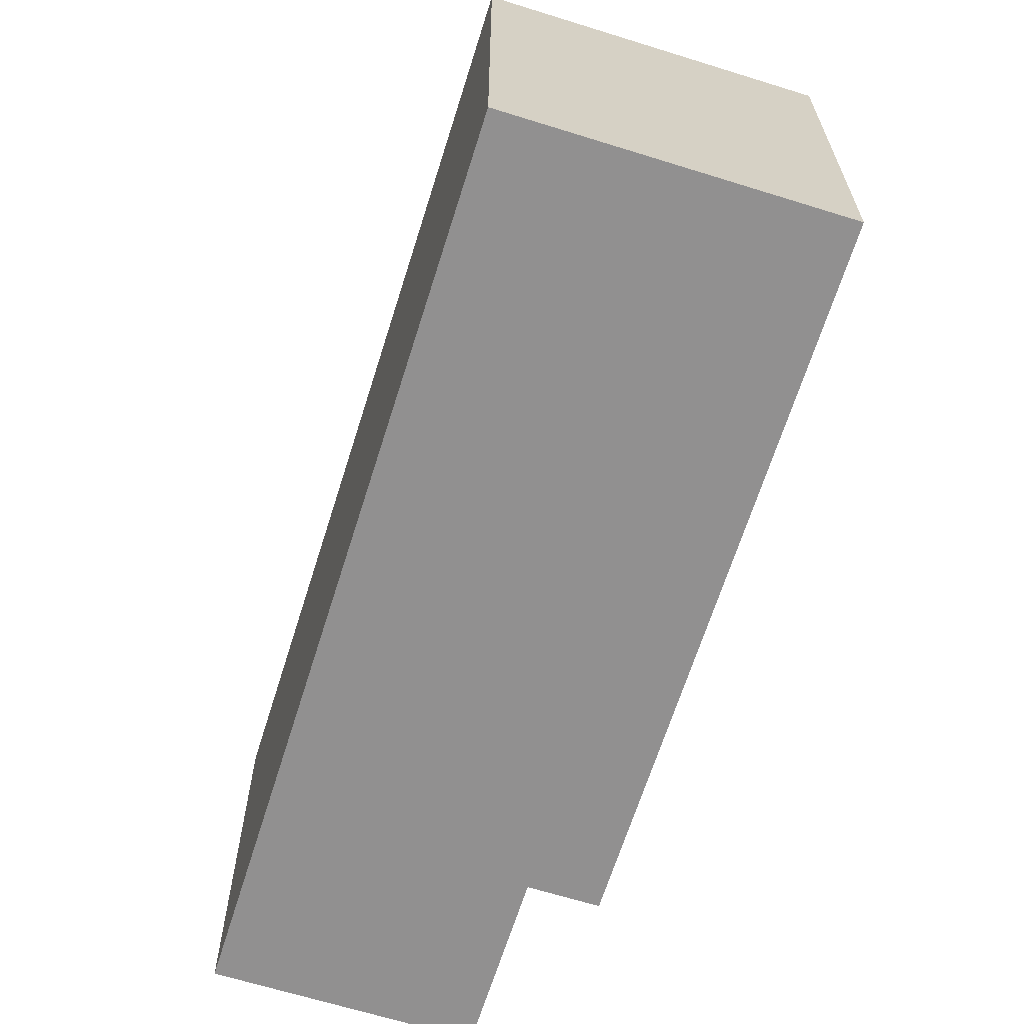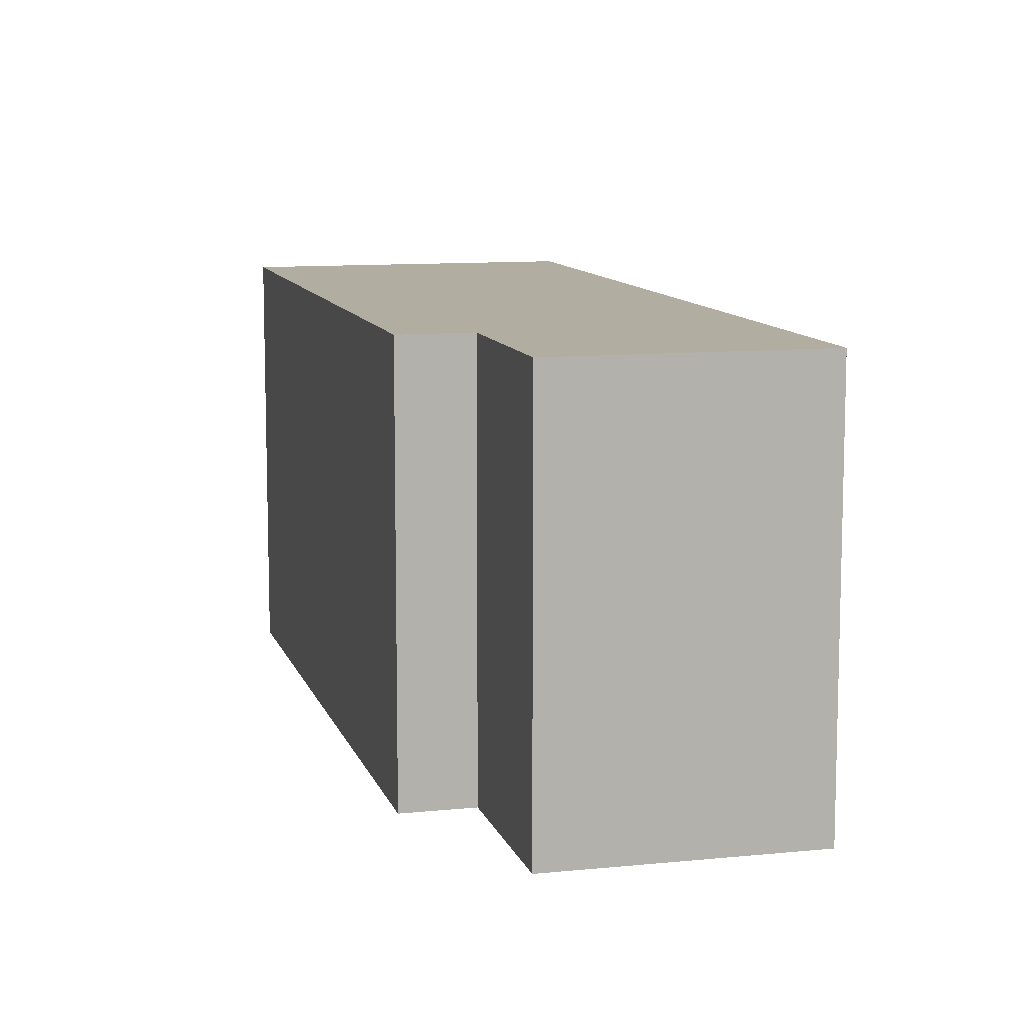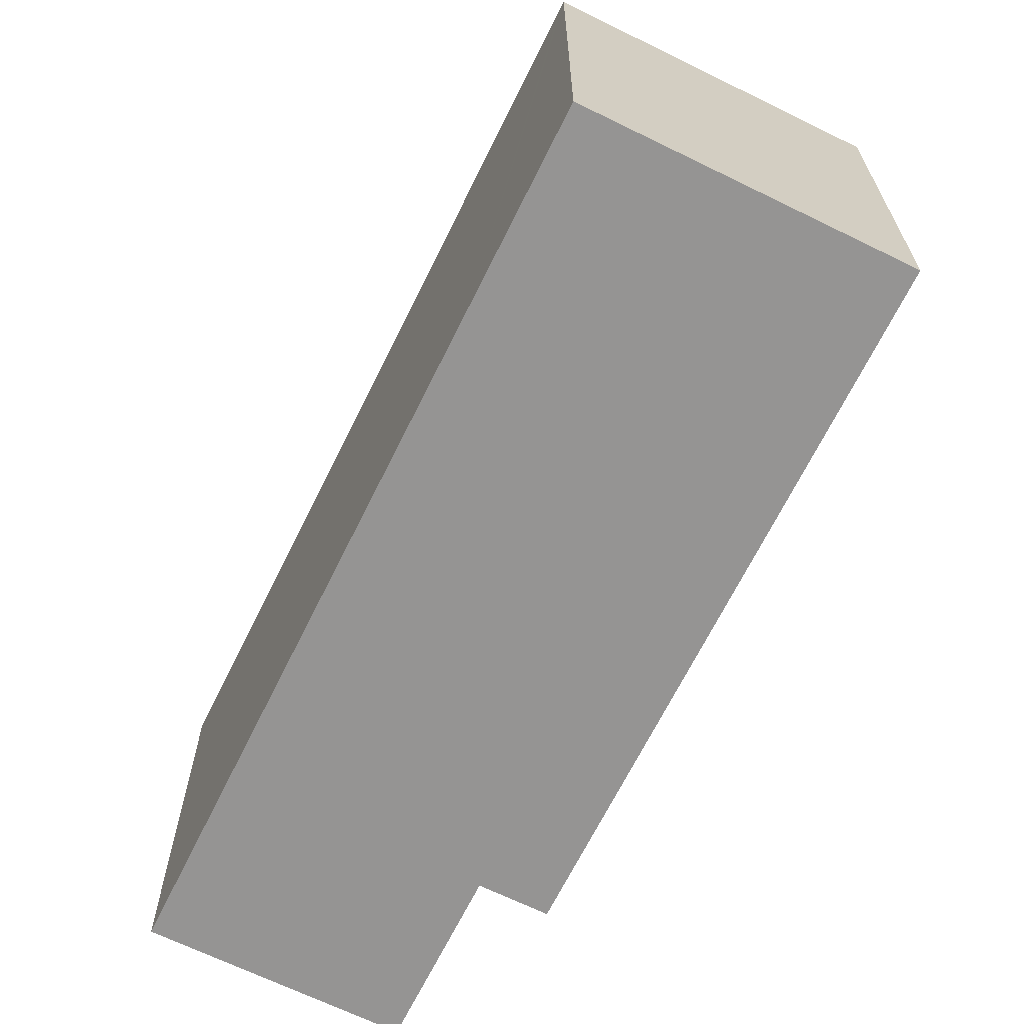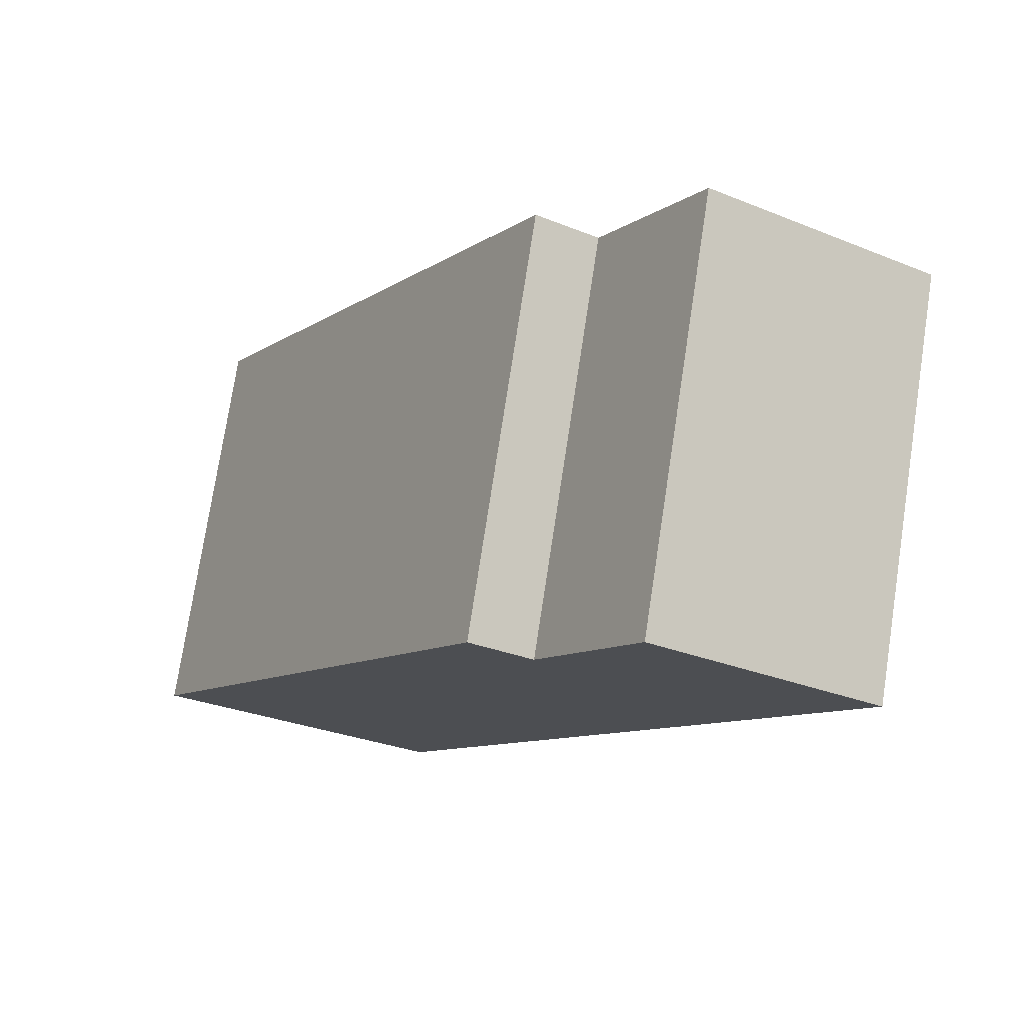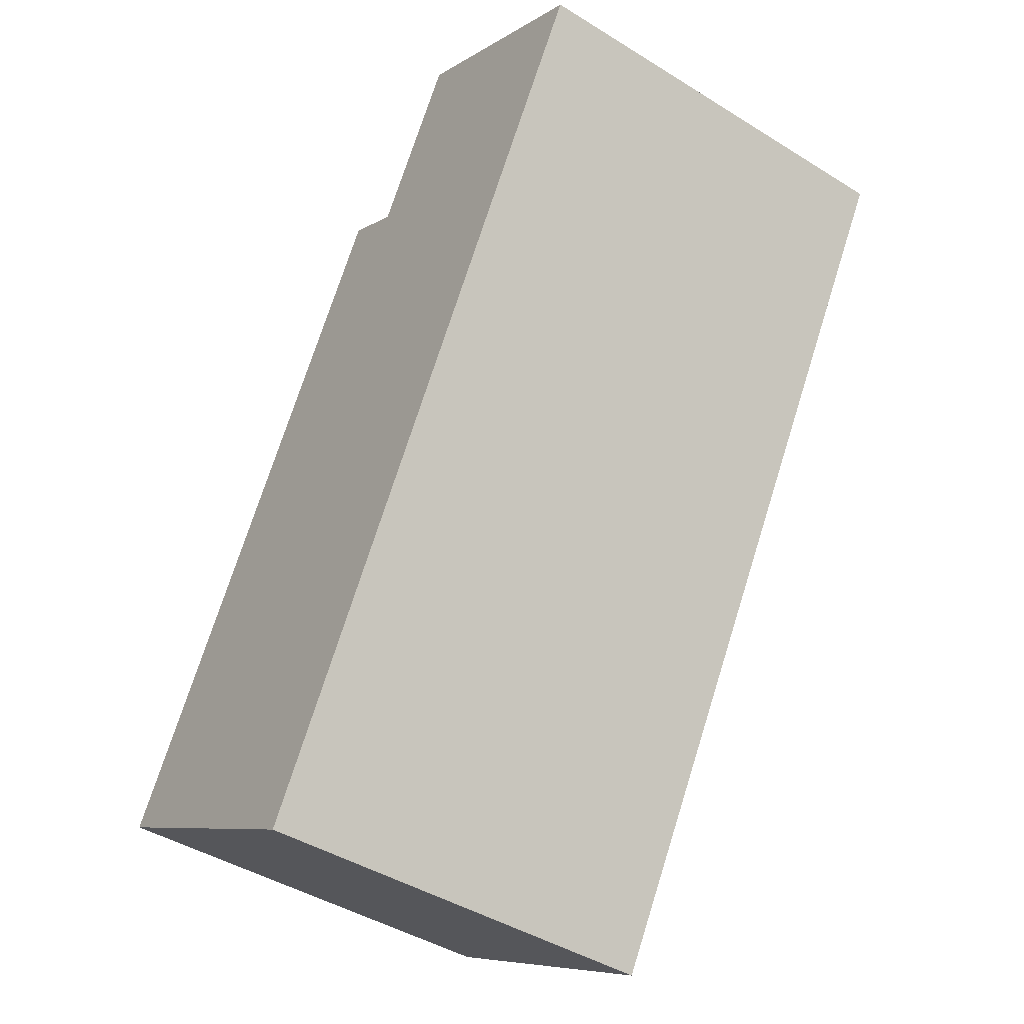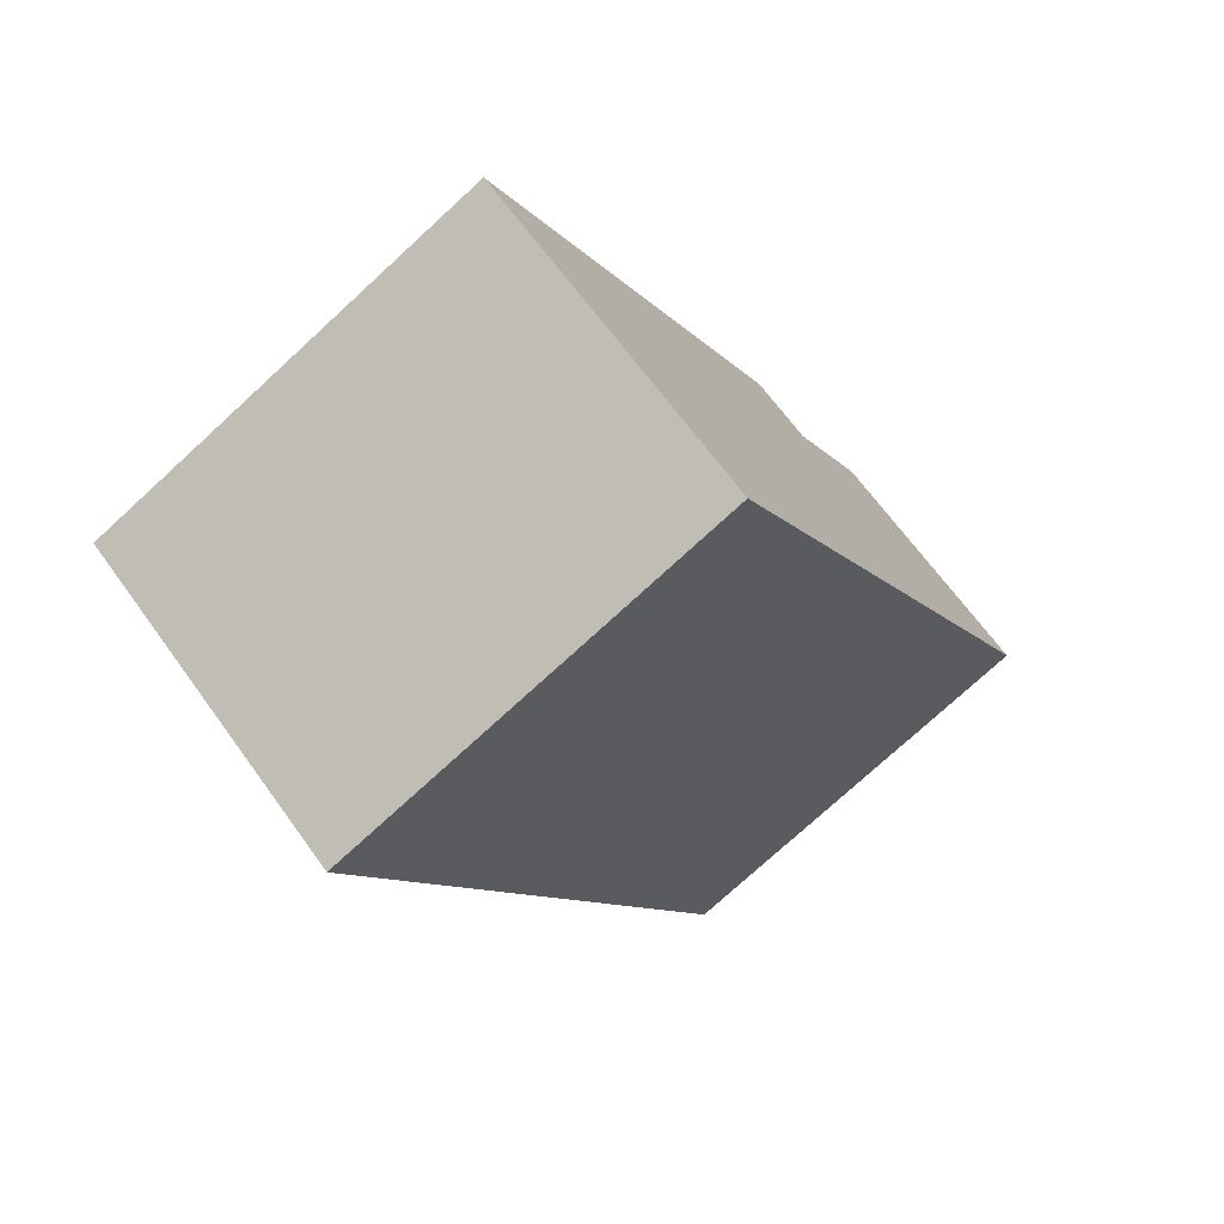
<metadata>
{"format":"obj","ext":"obj","renderer":"f3d","projection":"perspective","resolution":1024,"background":"white","views":[{"elev":-65.8,"azim":-167.0,"up":"+Y"},{"elev":10.4,"azim":15.9,"up":"+Y"},{"elev":-67.1,"azim":-175.8,"up":"+Y"},{"elev":75.8,"azim":8.7,"up":"+Z"},{"elev":-43.6,"azim":53.8,"up":"+Z"},{"elev":-75.2,"azim":-47.4,"up":"+Z"}]}
</metadata>
<code>
v  5.888 6.356 0.076
v  7.851 6.356 11.23
v  11.26 6.356 9.233
v  6.428 6.356 8.809
v  5.328 6.356 -0.878
v  4.413 6.356 -2.438
v  5.491 6.356 9.359
v  4.347 6.356 -2.55
v  0 6.356 3.892e-16
v  7.851 -6.878e-16 11.23
v  11.26 -5.654e-16 9.233
v  5.491 -5.731e-16 9.359
v  6.428 -5.394e-16 8.809
v  5.888 -4.654e-18 0.076
v  5.328 5.376e-17 -0.878
v  4.347 1.561e-16 -2.55
v  4.413 1.493e-16 -2.438
v  0 0 0
g defaultobject
f 1 2 3
f 2 1 4
f 4 1 5
f 4 5 6
f 4 6 7
f 7 6 8
f 7 8 9
f 10 3 2
f 3 10 11
f 12 4 7
f 4 12 13
f 11 1 3
f 1 11 14
f 1 14 5
f 5 14 6
f 6 14 8
f 8 14 15
f 8 15 16
f 16 15 17
f 16 9 8
f 9 16 18
f 18 7 9
f 7 18 12
f 13 2 4
f 2 13 10
f 11 13 14
f 13 11 10
f 17 18 16
f 18 17 15
f 18 15 14
f 18 14 12
f 12 14 13

</code>
